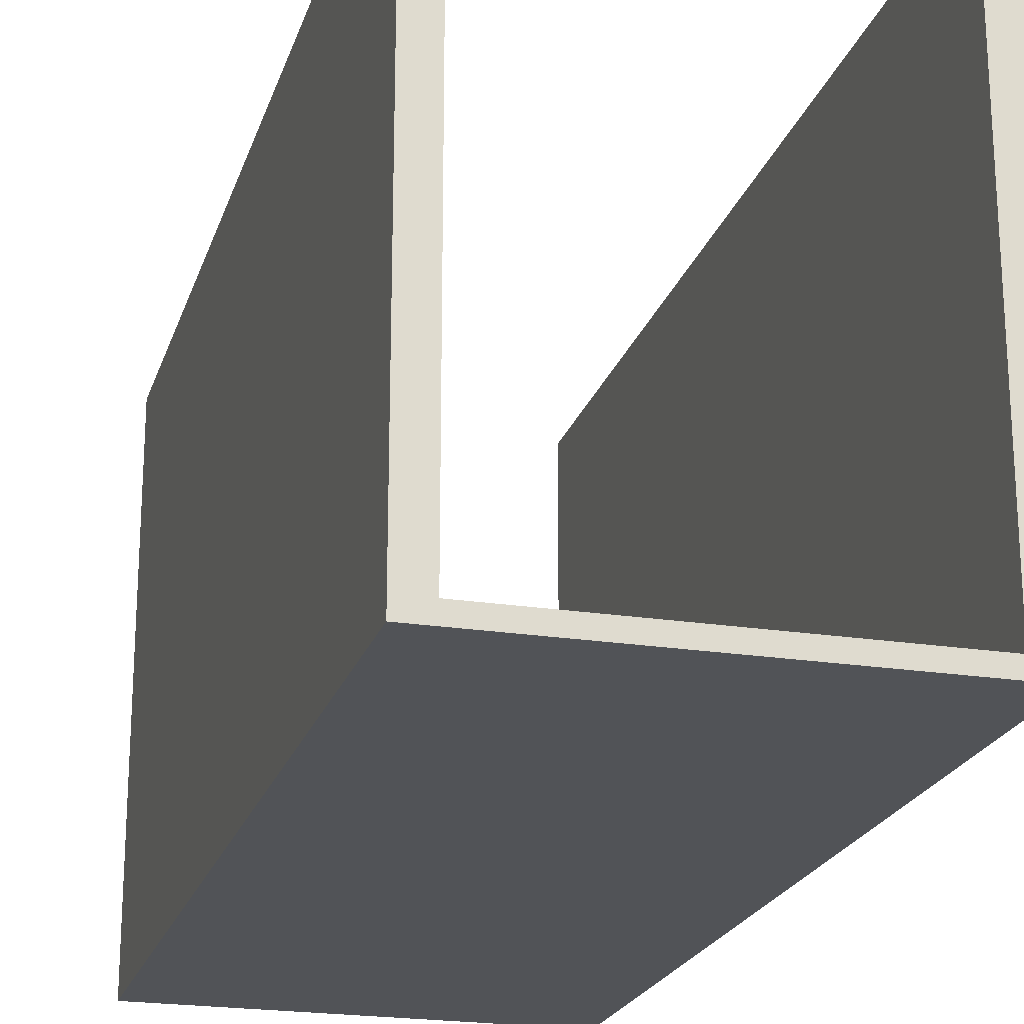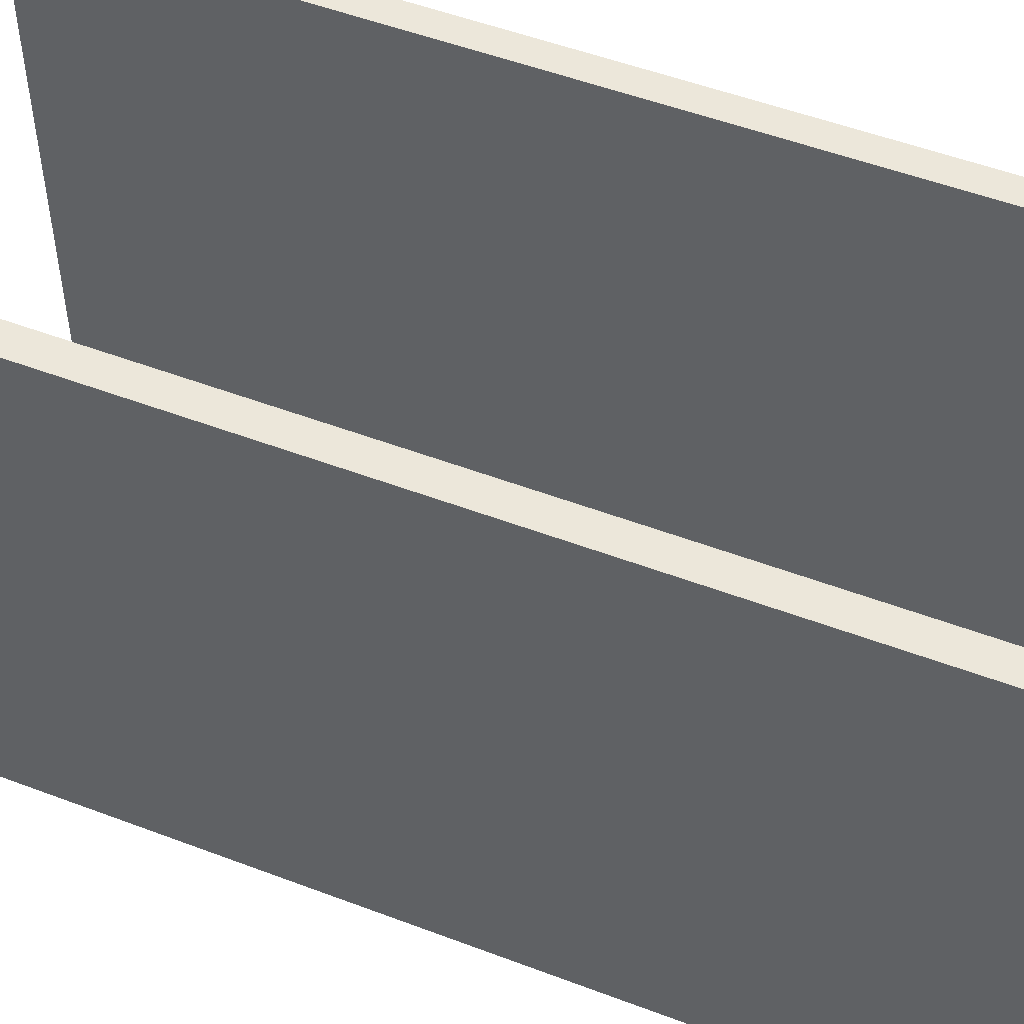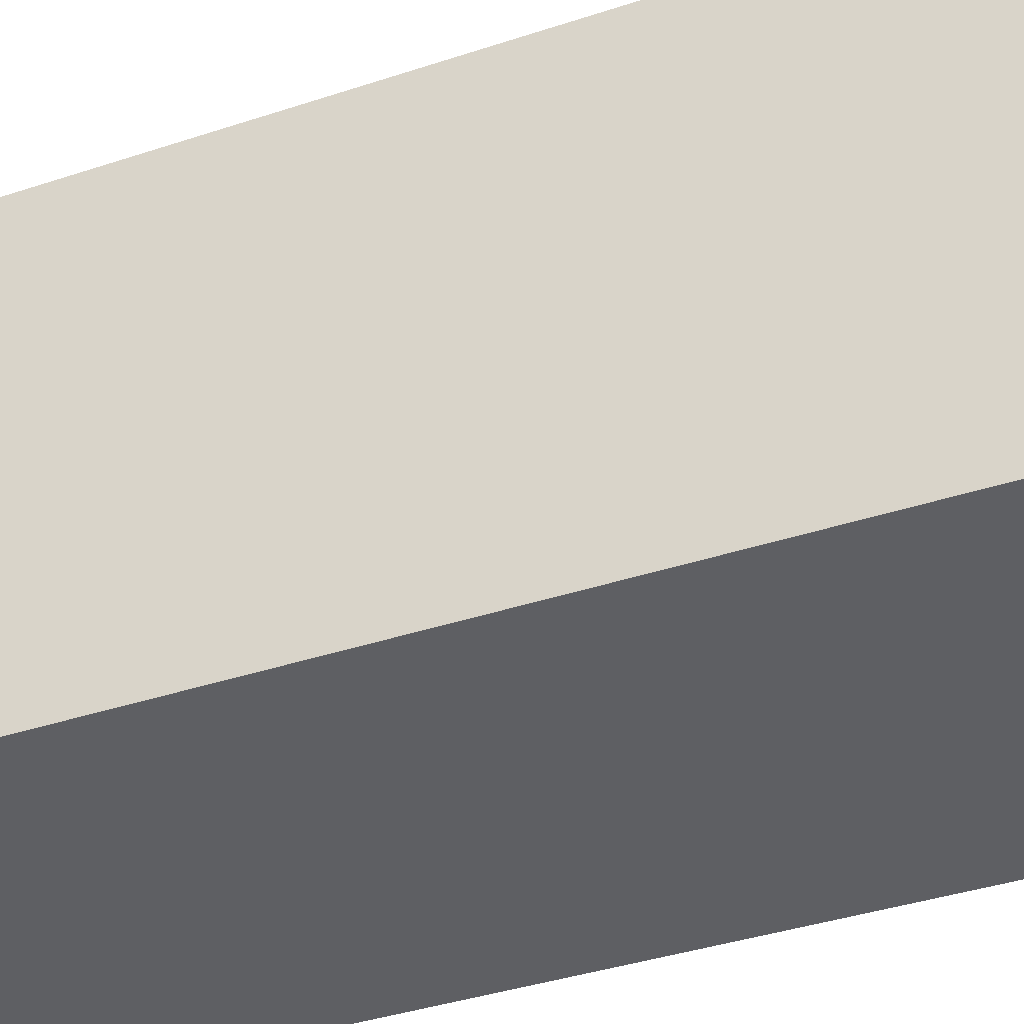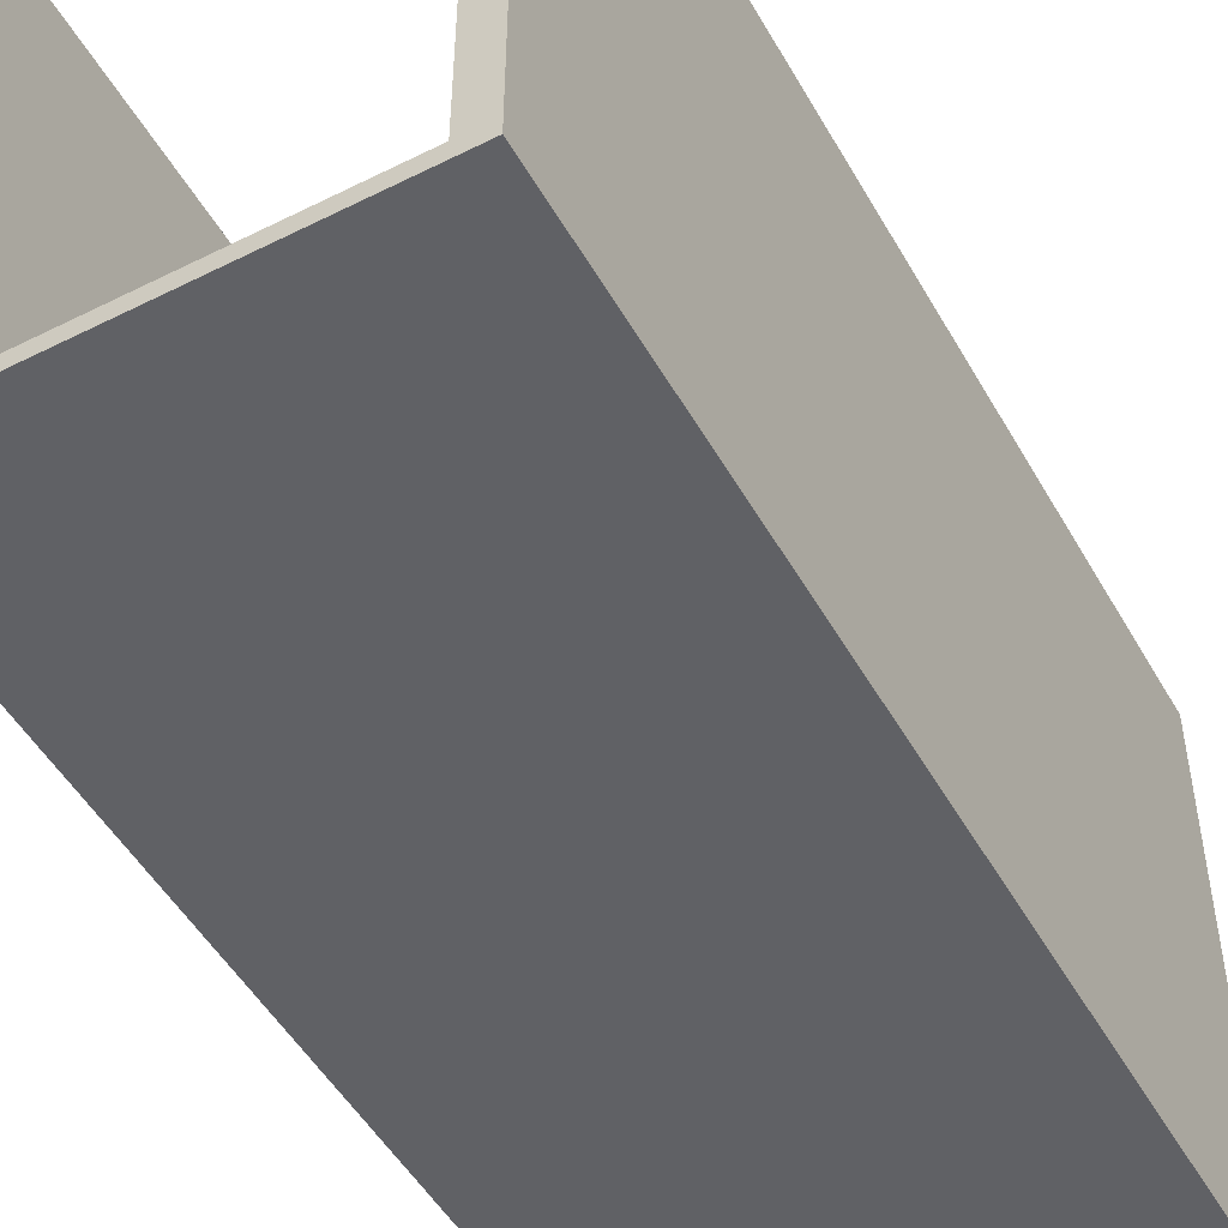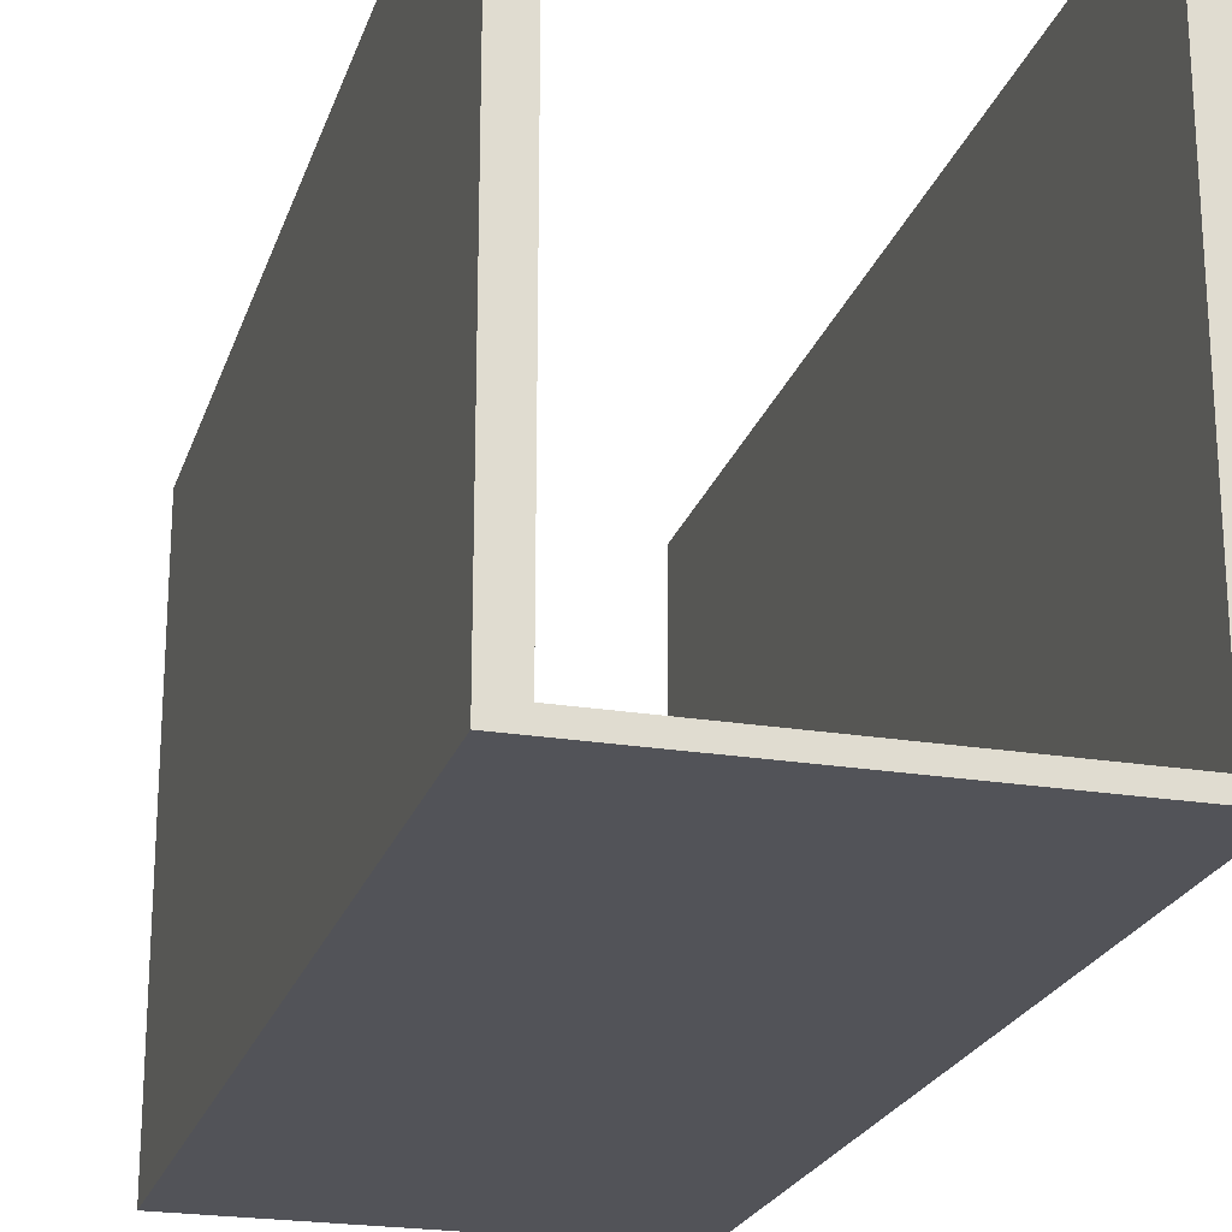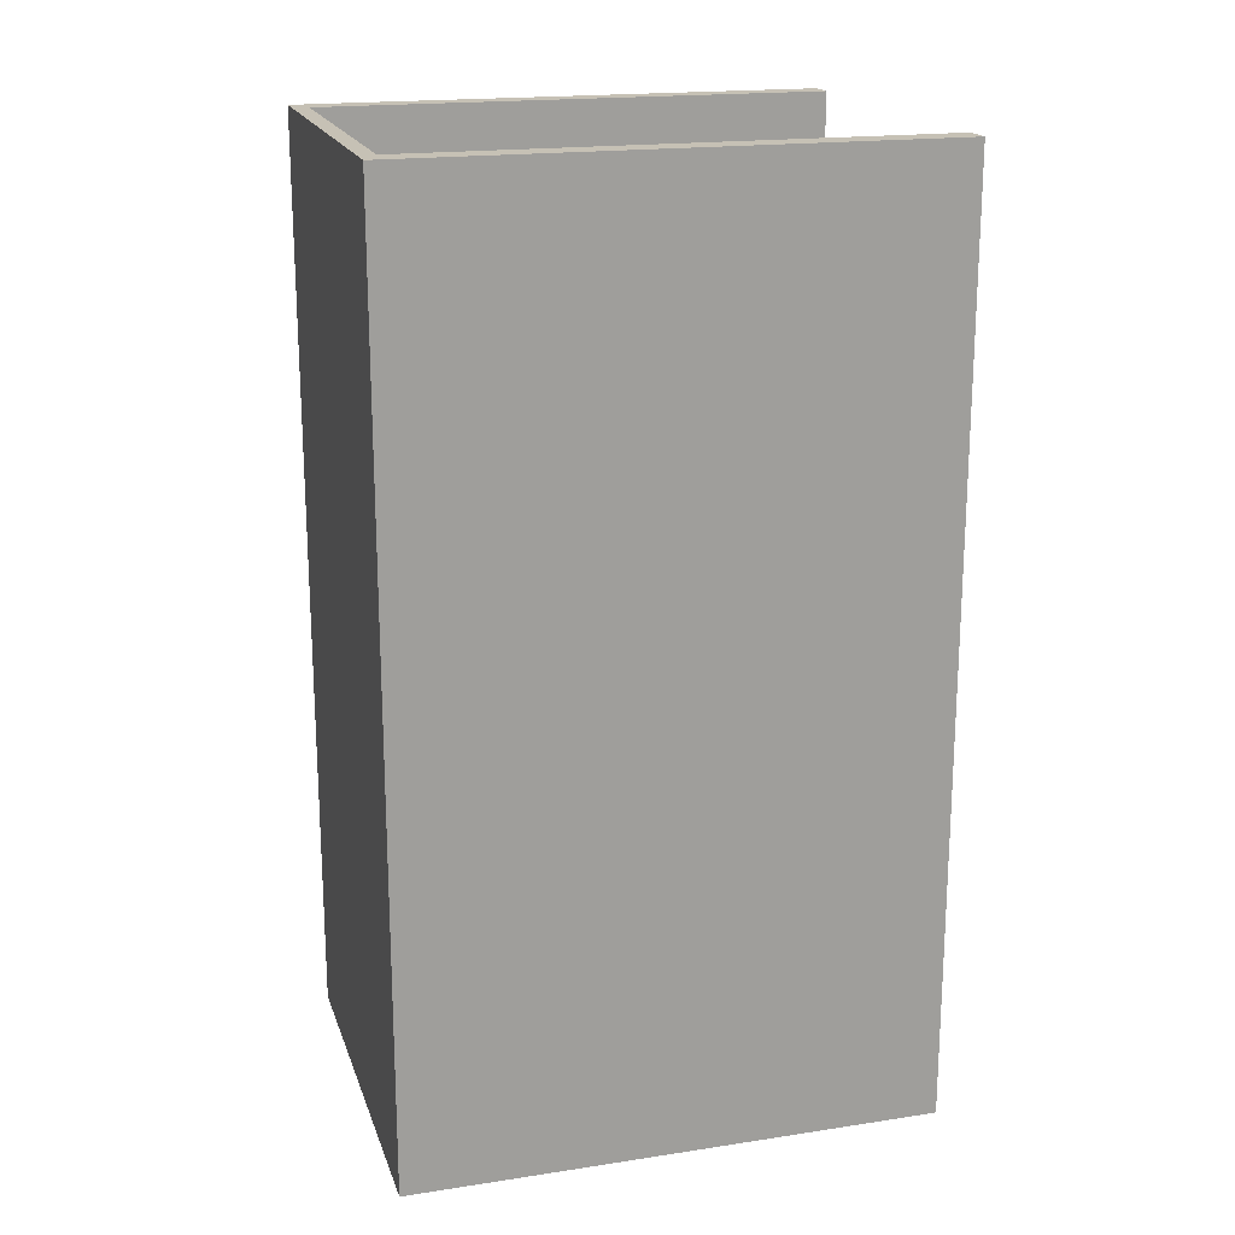
<metadata>
{"format":"obj","ext":"obj","renderer":"f3d","projection":"perspective","resolution":1024,"background":"white","views":[{"elev":-21.8,"azim":164.5,"up":"+Y"},{"elev":52.0,"azim":112.3,"up":"+Y"},{"elev":-41.1,"azim":111.7,"up":"+Y"},{"elev":-50.1,"azim":28.8,"up":"+Y"},{"elev":-22.6,"azim":164.2,"up":"+Y"},{"elev":18.8,"azim":73.9,"up":"+Z"}]}
</metadata>
<code>
o Plane.007
v 2.962 0.2126 0.6795
v 2.962 0.2126 -1.38
v 2.208 0.2126 0.6795
v 2.208 0.2126 -1.38
v 2.962 1.342 0.6795
v 2.962 1.342 -1.38
v 2.208 1.342 0.6795
v 2.208 1.342 -1.38
v 3.026 0.1773 0.6795
v 3.026 0.1773 -1.38
v 2.148 0.1773 0.6795
v 2.148 0.1773 -1.38
v 3.026 1.342 0.6795
v 3.026 1.342 -1.38
v 2.148 1.342 0.6795
v 2.148 1.342 -1.38
f 1 2 4 3
f 3 4 8 7
f 2 1 5 6
f 9 11 12 10
f 11 15 16 12
f 10 14 13 9
f 1 3 11 9
f 4 2 10 12
f 6 5 13 14
f 7 8 16 15
f 3 7 15 11
f 8 4 12 16
f 2 6 14 10
f 5 1 9 13

</code>
